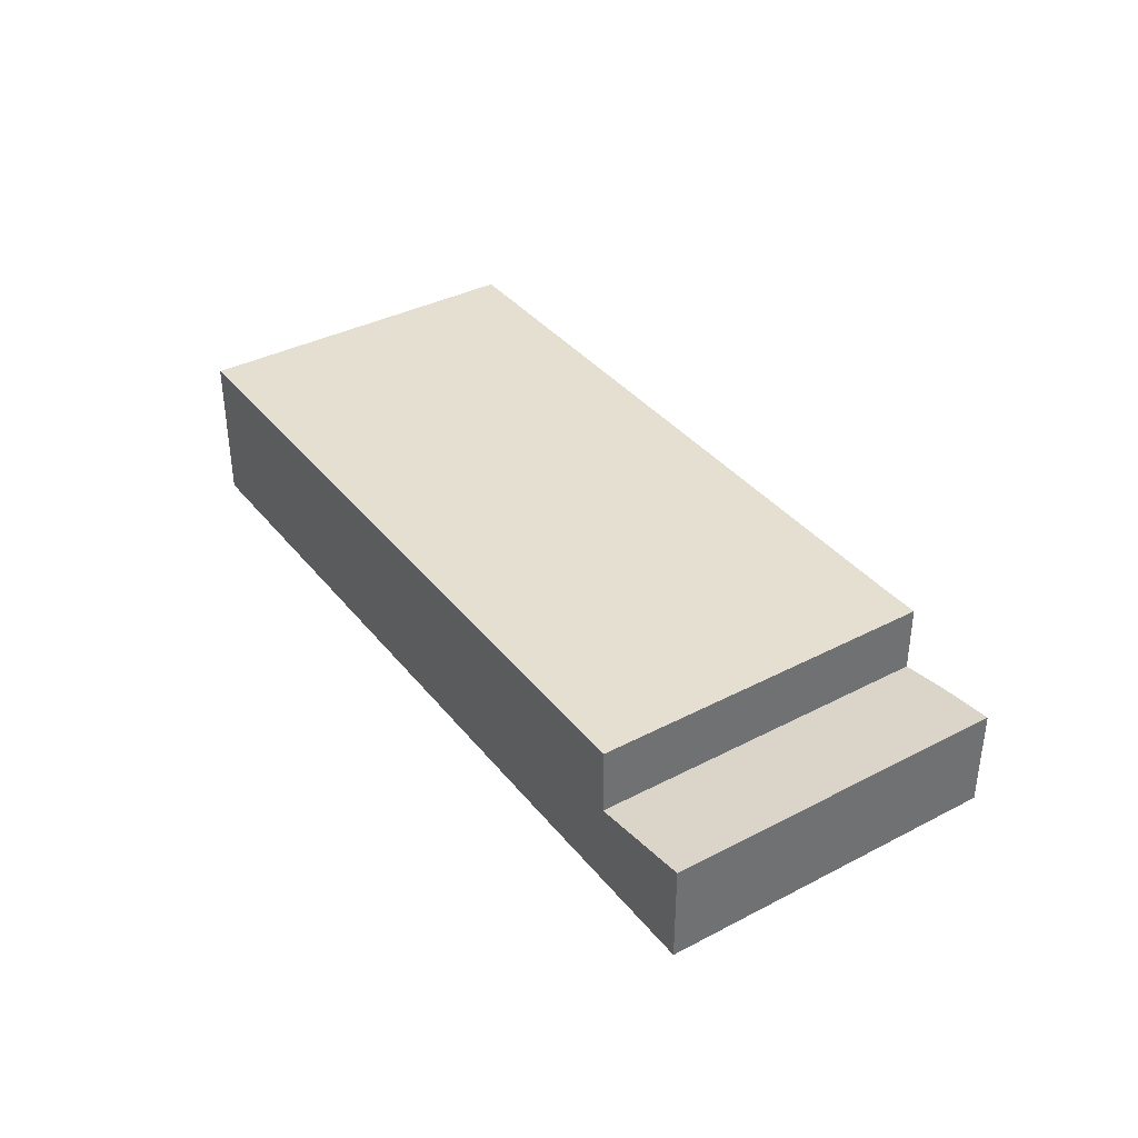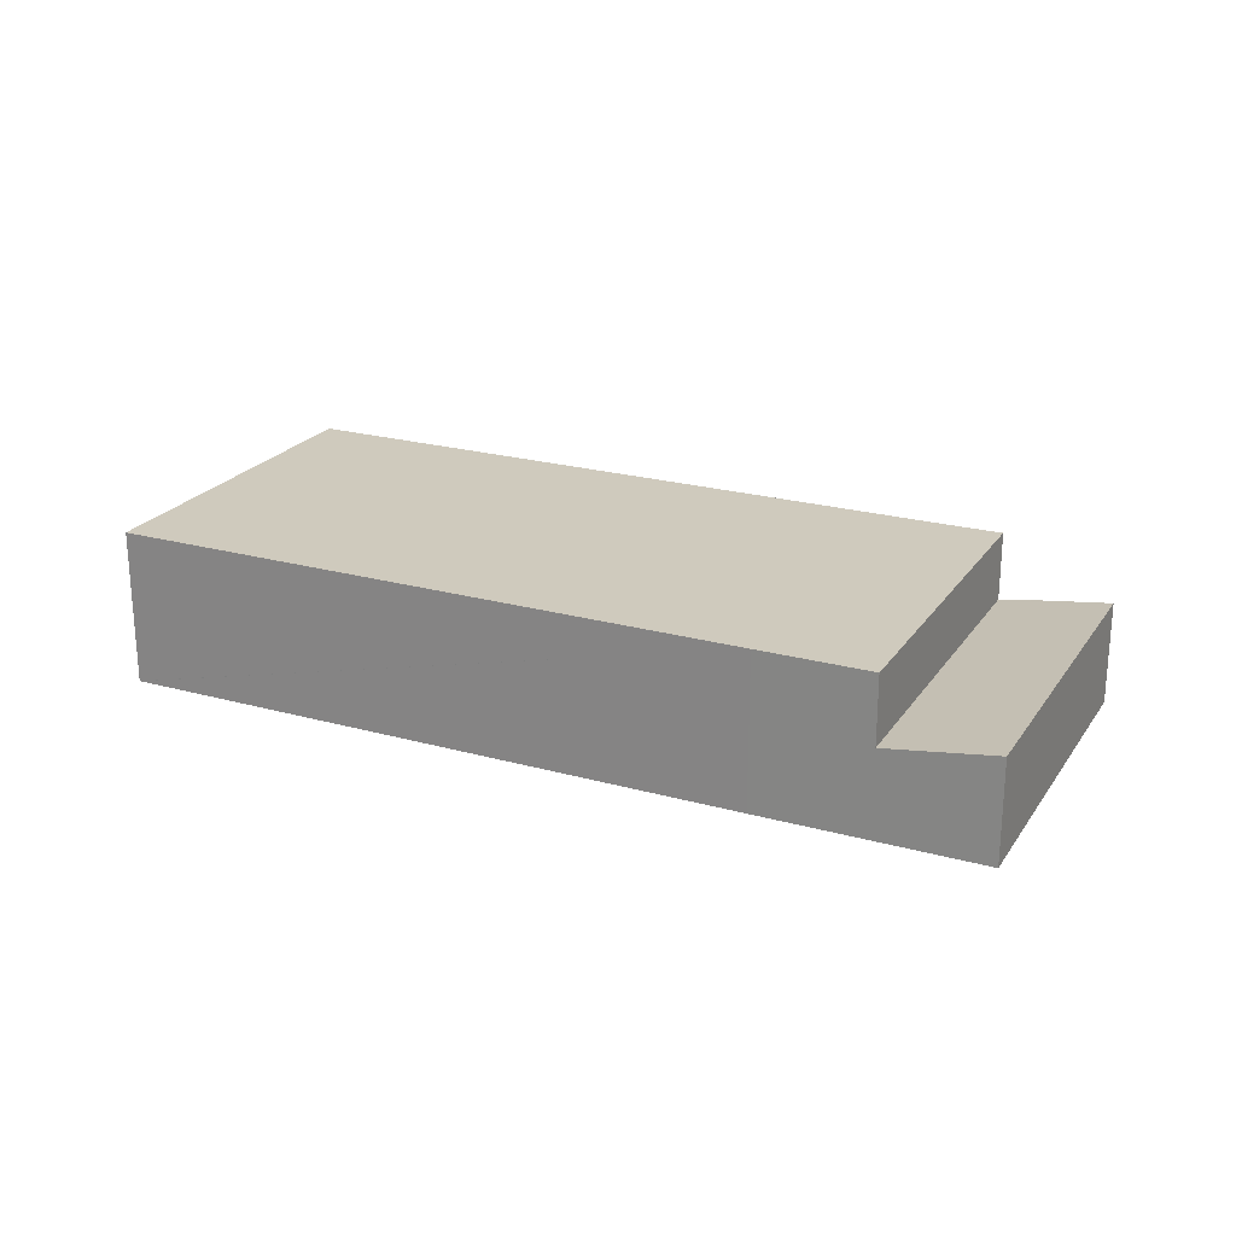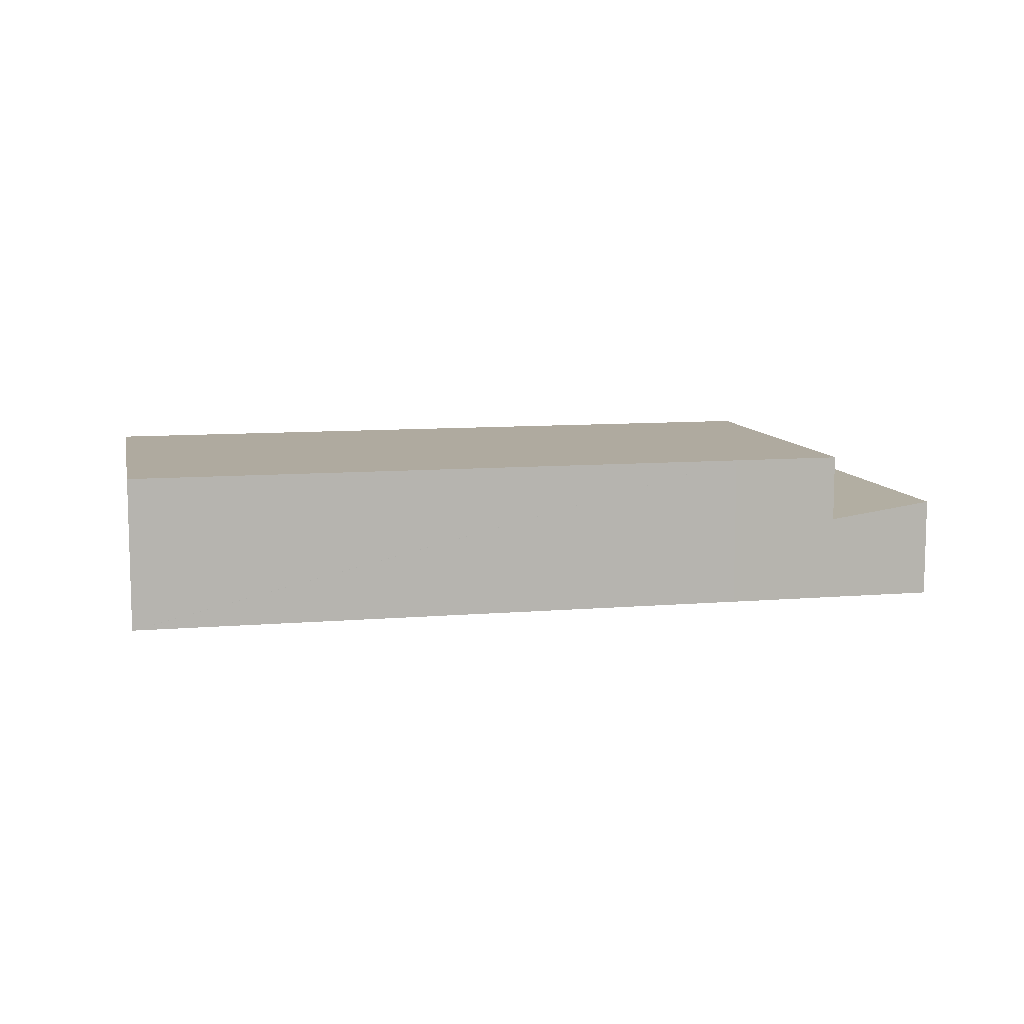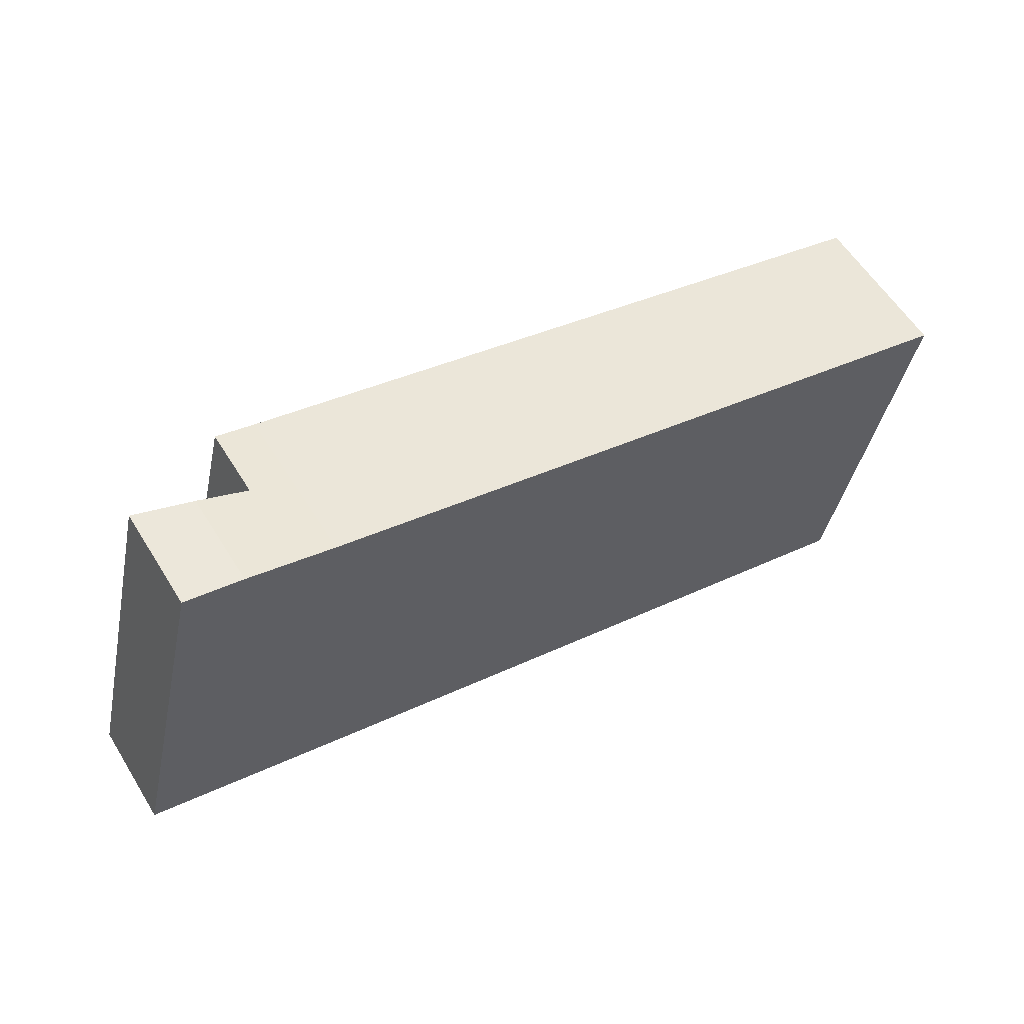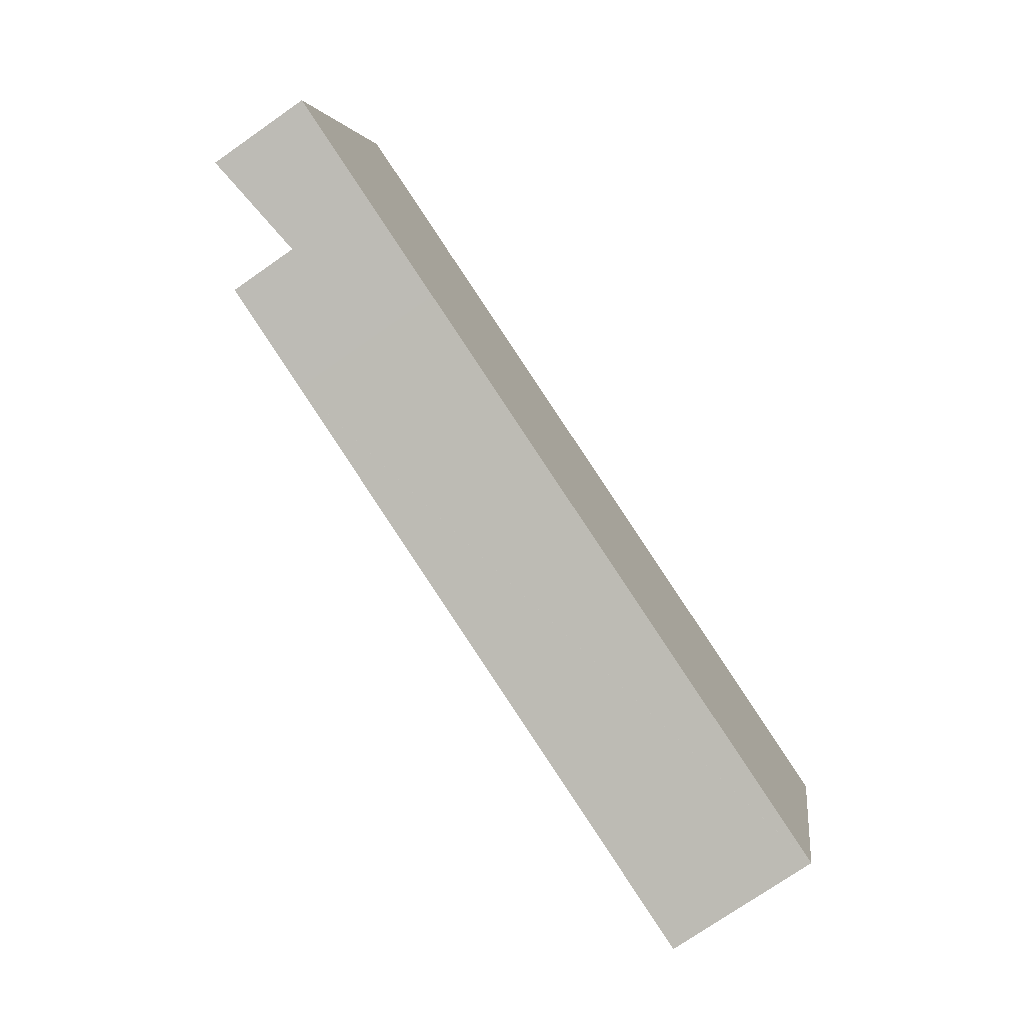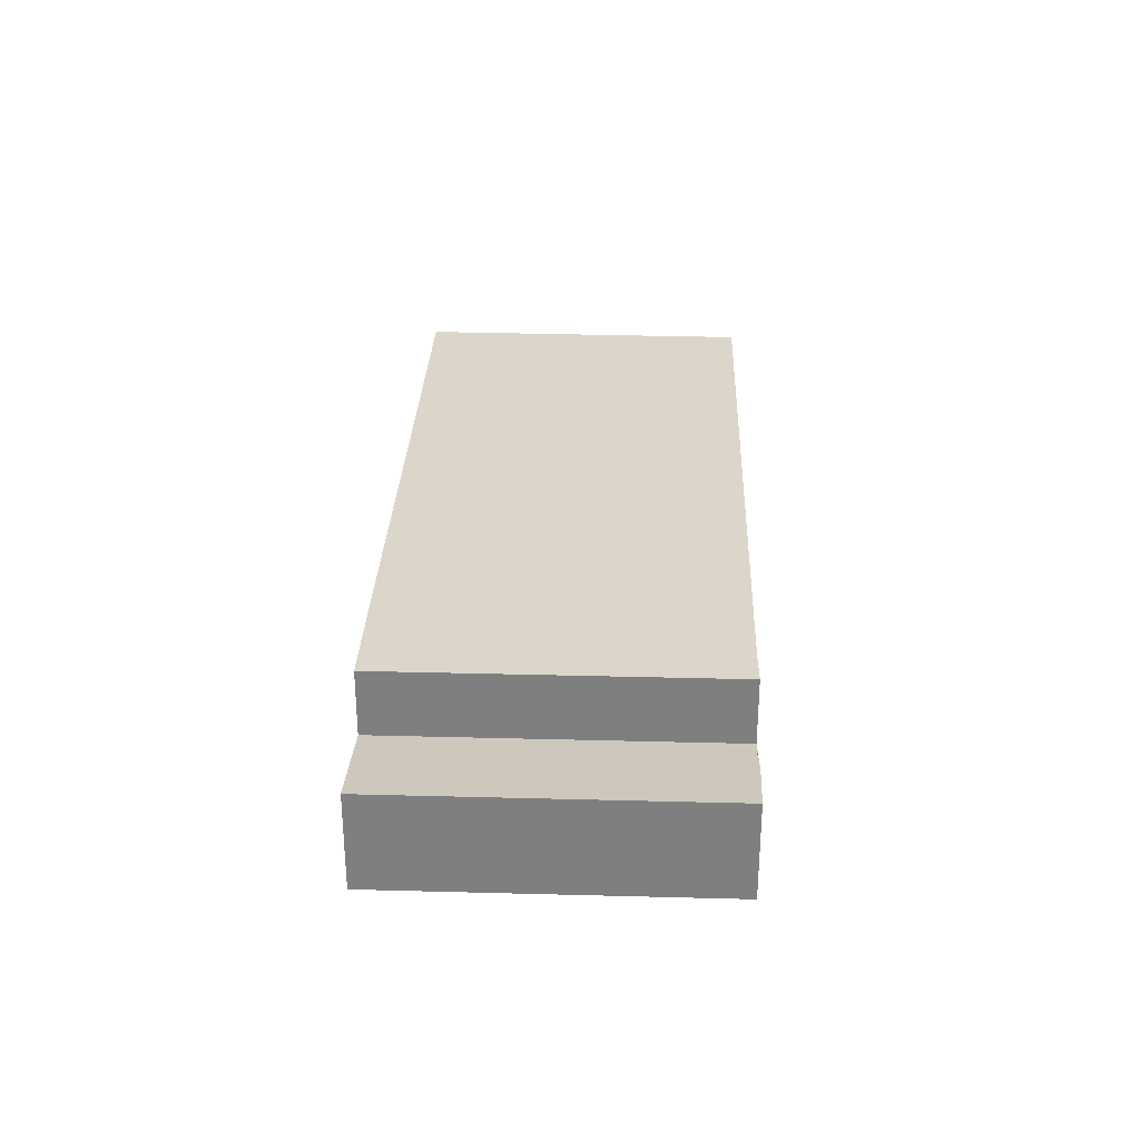
<metadata>
{"format":"obj","ext":"obj","renderer":"f3d","projection":"perspective","resolution":1024,"background":"white","views":[{"elev":37.5,"azim":-110.3,"up":"+Y"},{"elev":22.9,"azim":-141.1,"up":"+Y"},{"elev":9.4,"azim":-179.0,"up":"+Y"},{"elev":57.9,"azim":-31.5,"up":"+Z"},{"elev":-75.2,"azim":-55.2,"up":"+Z"},{"elev":29.9,"azim":-74.3,"up":"+Y"}]}
</metadata>
<code>
v  5.412 6.59 22.3
v  9.14 6.05 21.49
v  12.27 5.593 20.66
v  0 6.598 4.04e-16
v  6.905 5.593 -1.677
v  2.866 6.598 11.94
v  5.354 6.598 22.31
v  5.354 -1.366e-15 22.31
v  5.412 -1.365e-15 22.3
v  5.427 6.588 22.3
v  9.14 -1.316e-15 21.49
v  12.27 -1.265e-15 20.66
v  6.905 1.027e-16 -1.677
v  0 0 0
v  2.866 -7.313e-16 11.94
v  12.27 9.991 20.66
v  13.96 9.991 -3.391
v  6.905 9.991 -1.677
v  54.08 9.991 -13
v  54.11 9.991 -13
v  55.04 9.991 -8.995
v  14.81 9.991 19.99
v  19.32 9.991 18.9
v  59.28 9.991 9.248
v  59.28 -5.663e-16 9.248
v  55.04 5.508e-16 -8.995
v  54.11 7.962e-16 -13
v  54.08 7.958e-16 -13
v  13.96 2.076e-16 -3.391
v  19.32 -1.157e-15 18.9
v  14.81 -1.224e-15 19.99
g defaultobject
f 1 2 3
f 4 3 5
f 3 4 6
f 3 6 7
f 8 1 7
f 1 8 9
f 9 10 1
f 9 2 10
f 2 9 11
f 11 3 2
f 3 11 12
f 12 5 3
f 5 12 13
f 5 14 4
f 14 5 13
f 6 8 7
f 8 6 15
f 15 6 4
f 15 4 14
f 9 12 11
f 12 9 13
f 13 9 8
f 13 8 15
f 13 15 14
f 16 17 18
f 17 16 19
f 19 16 20
f 20 16 21
f 21 16 22
f 21 22 23
f 21 23 24
f 25 21 24
f 21 25 26
f 21 26 20
f 20 26 27
f 27 19 20
f 19 27 17
f 17 27 28
f 17 28 29
f 17 29 18
f 18 29 13
f 13 16 18
f 16 13 12
f 23 25 24
f 25 23 30
f 30 23 22
f 30 22 31
f 12 22 16
f 22 12 31
f 29 12 13
f 12 29 31
f 31 29 30
f 30 29 28
f 30 28 25
f 25 28 27
f 25 27 26

</code>
